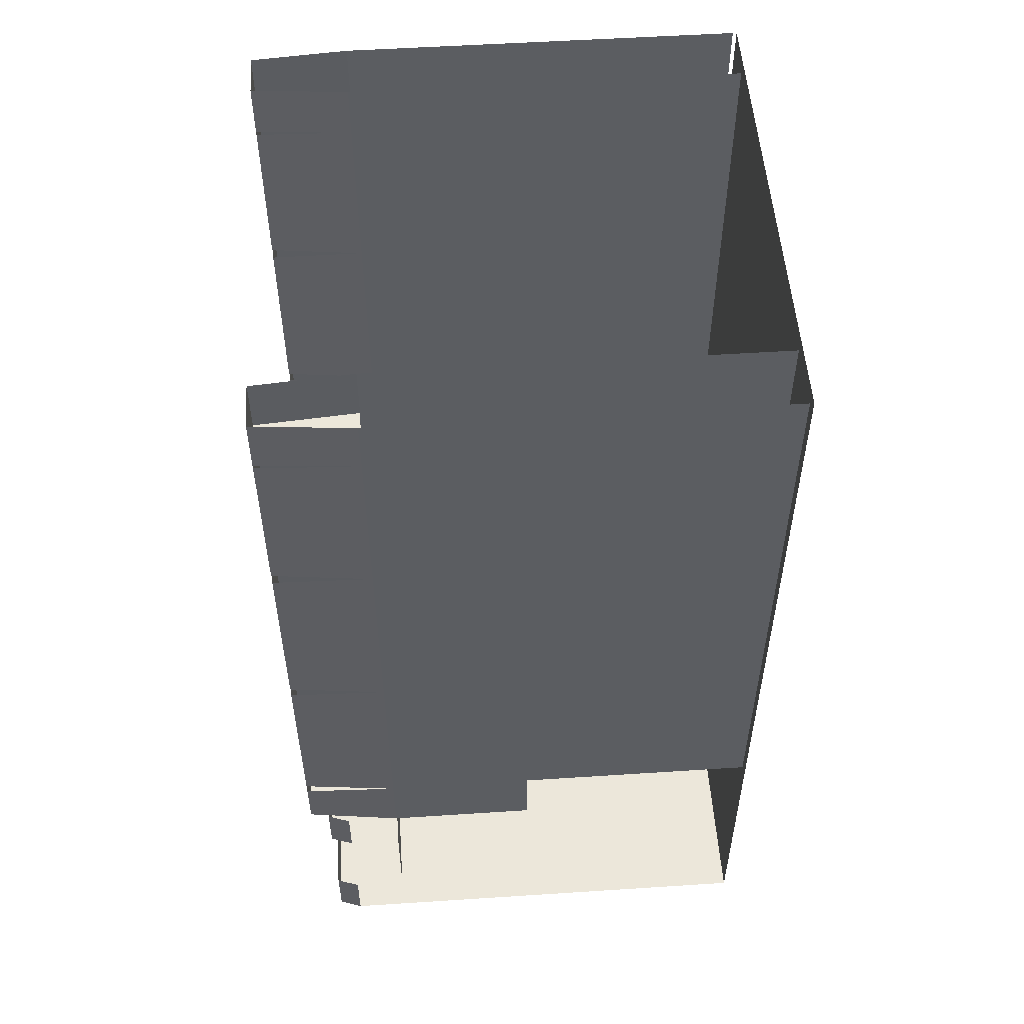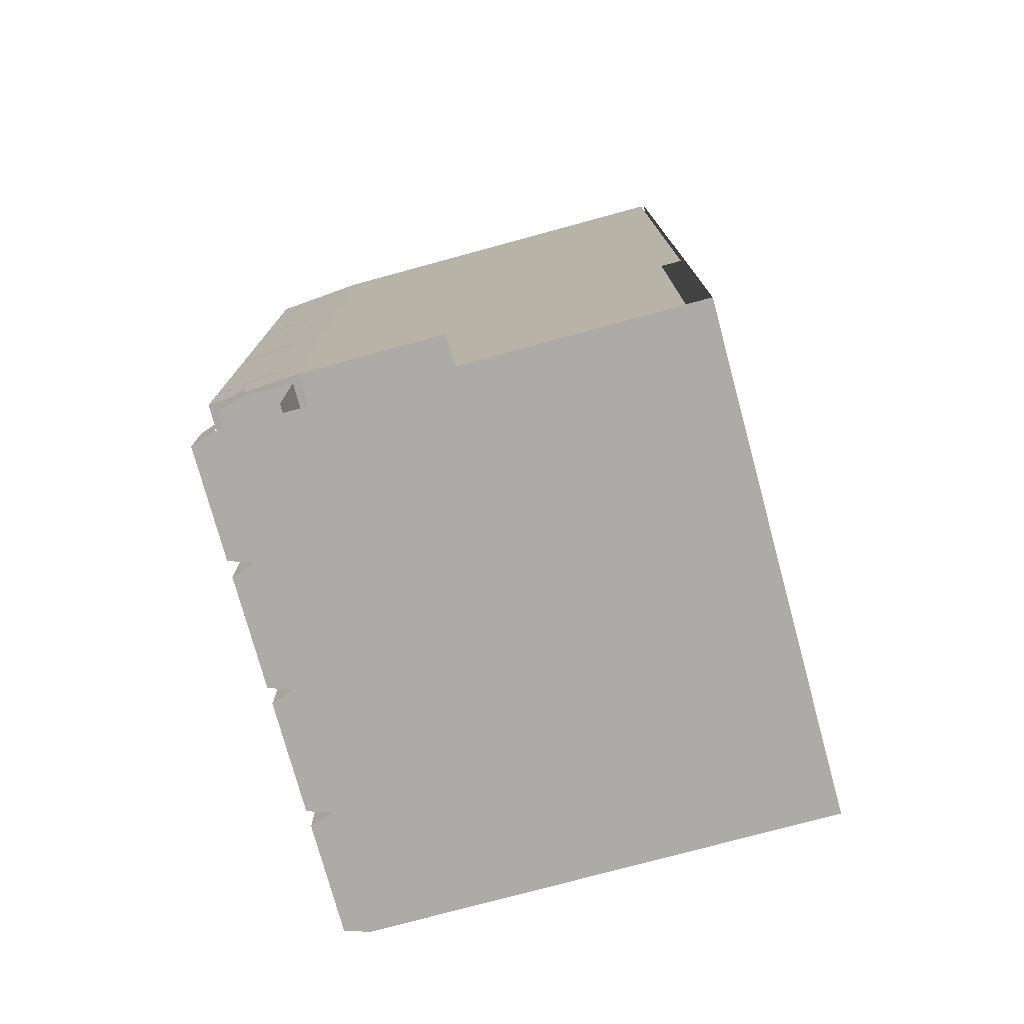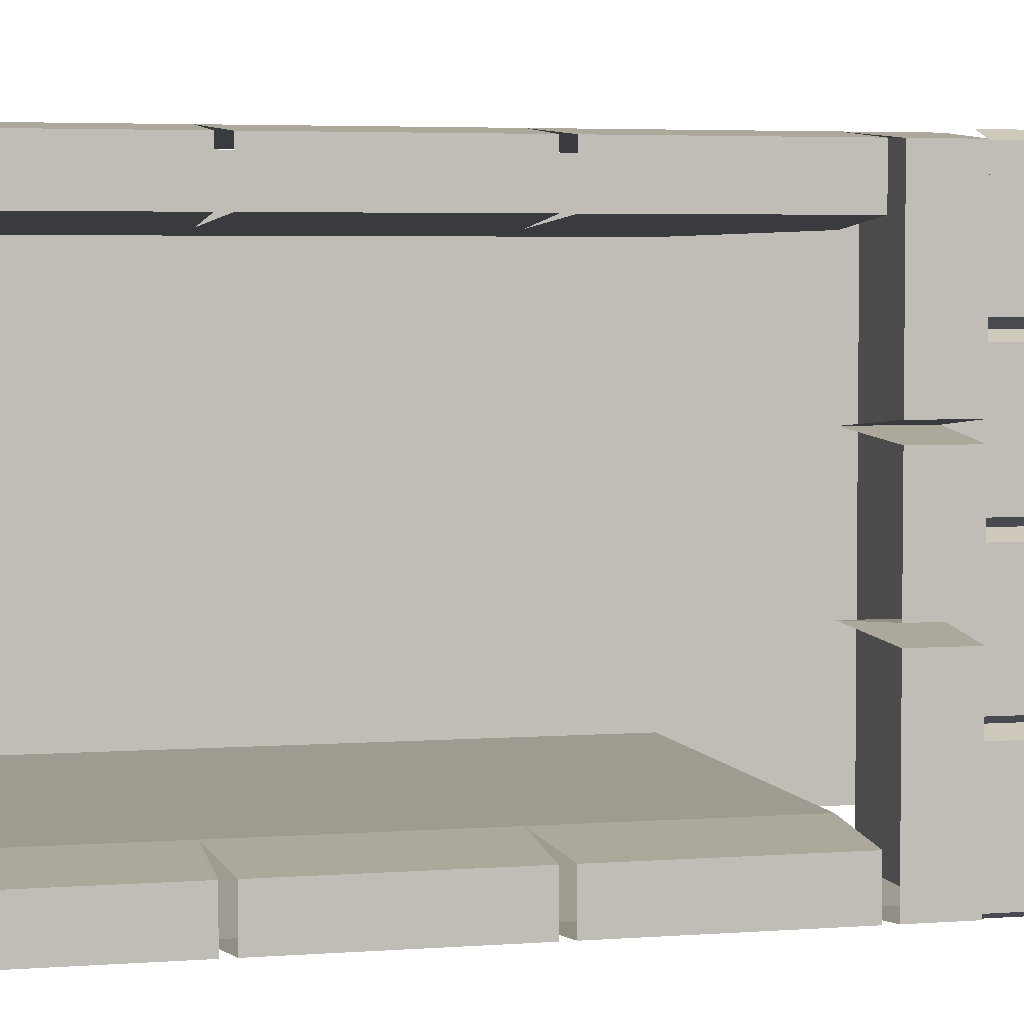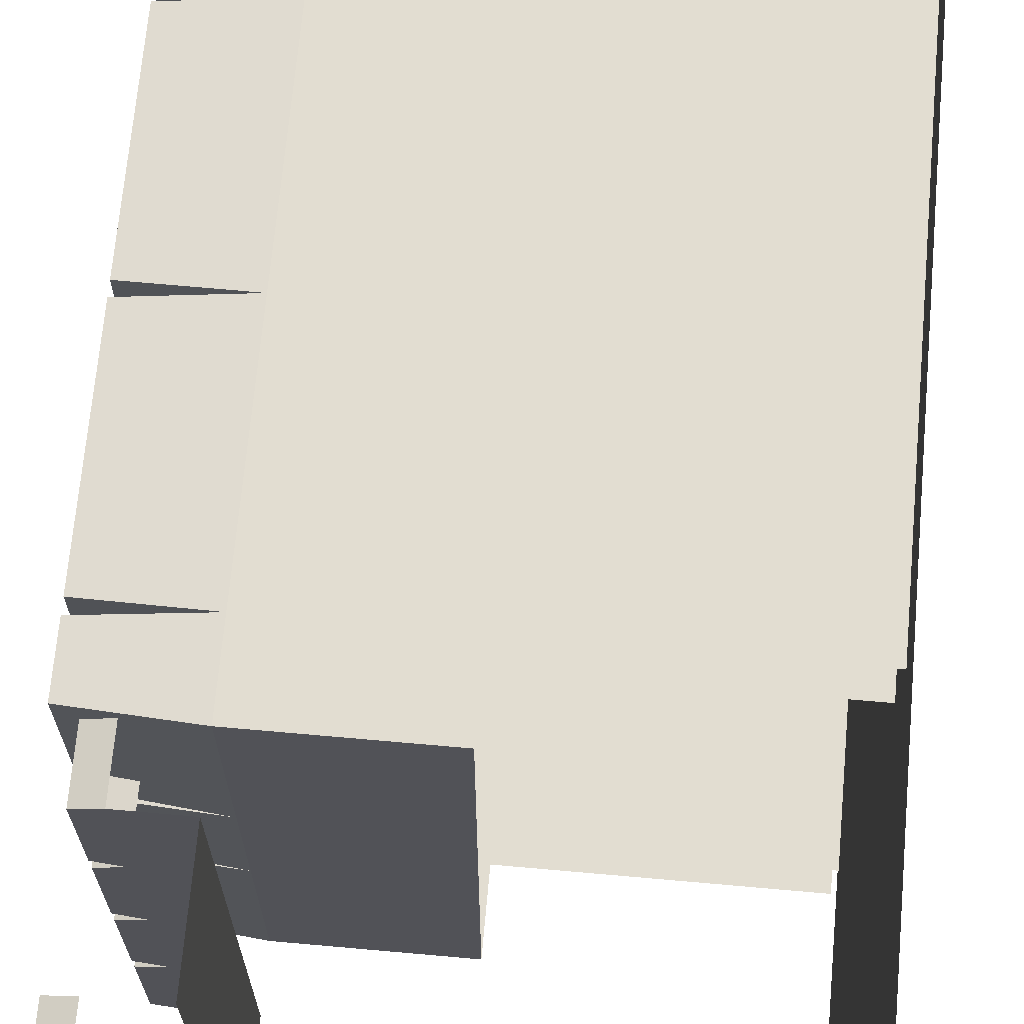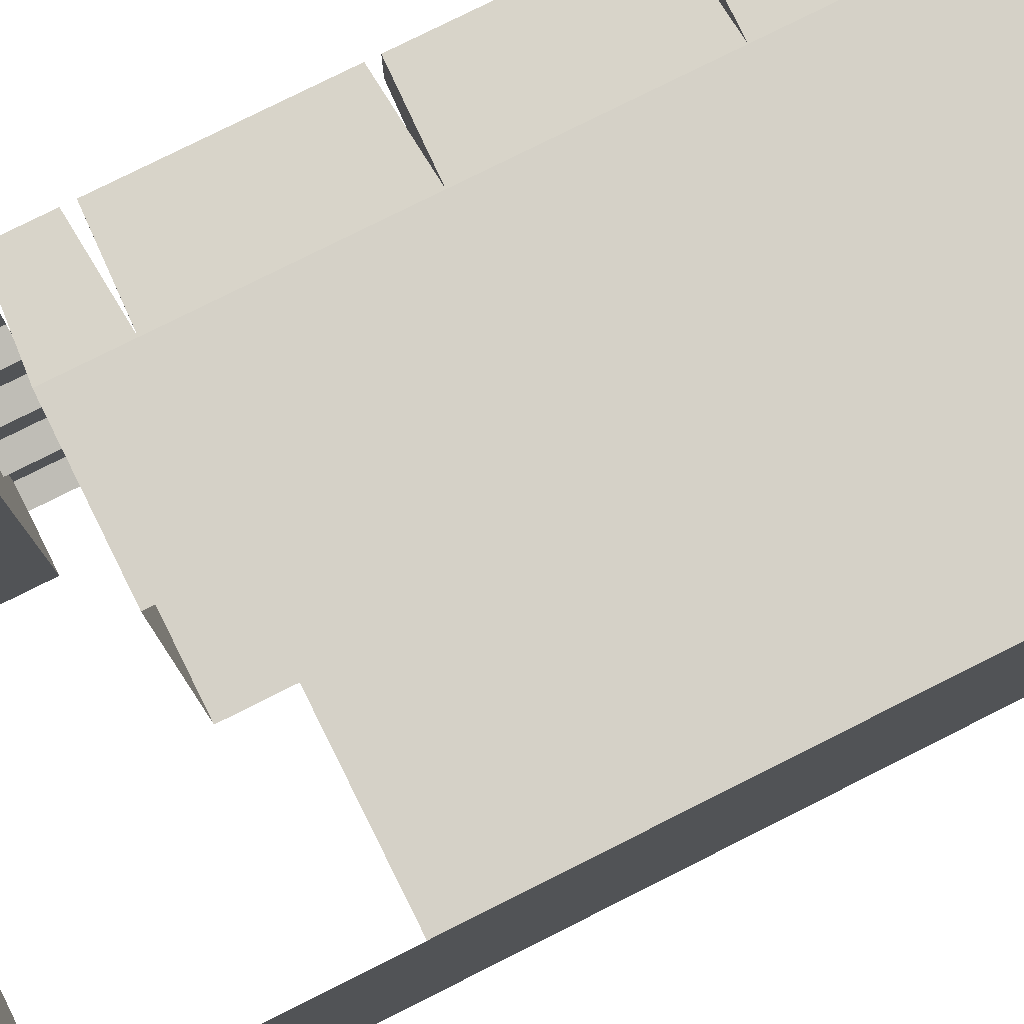
<metadata>
{"format":"obj","ext":"obj","renderer":"f3d","projection":"perspective","resolution":1024,"background":"white","views":[{"elev":53.1,"azim":-4.0,"up":"+Y"},{"elev":-76.4,"azim":15.2,"up":"+Y"},{"elev":4.0,"azim":-104.4,"up":"+Z"},{"elev":68.5,"azim":5.1,"up":"+Z"},{"elev":78.7,"azim":63.4,"up":"+Z"}]}
</metadata>
<code>
v -0.3047 -1.43 0.125
v -0.5 -1.414 0.1406
v -0.5 -1.305 0.1406
v -0.3047 -1.289 0.125
v -0.5 -1.414 0.1094
v -0.5 -1.414 -0.1094
v -0.3047 -1.43 -0.125
v 0 -1.43 -0.125
v 0 -1.43 0.125
v -0.3047 -1.43 0.5
v -0.5 -1.414 0.4844
v -0.5 -1.305 0.4844
v -0.3047 -1.289 0.5
v 0 -1.43 0.5
v 0 -1.289 0.5
v -0.5 -1.305 -0.1094
v -0.3047 -1.289 -0.125
v -0.5 -1.414 -0.1406
v -0.5 -1.414 -0.4844
v -0.3047 -1.43 -0.5
v 0 -1.43 -0.5
v -0.5 -1.305 0.1094
v -0.5 -1.305 -0.4844
v -0.3047 -1.289 -0.5
v 0 -1.289 -0.5
v -0.5 -1.305 -0.1406
v -0.3047 -1.289 0.375
v -0.5 -1.281 0.3906
v -0.5 -0.8906 0.3906
v -0.3047 -0.875 0.375
v -0.125 -0.875 0.375
v -0.125 -1.289 0.375
v 0 -0.875 0.375
v 0 -1.289 0.375
v 0.125 -0.875 0.375
v 0.125 -1.289 0.375
v 0.25 -0.875 0.375
v 0.25 -1.289 0.375
v 0.375 -0.875 0.375
v 0.375 -1.289 0.375
v 0.4922 -0.875 0.375
v 0.4922 -1.289 0.375
v 0.4922 -0.875 -0.375
v 0.4922 -1.289 -0.375
v 0.375 -0.875 -0.375
v 0.375 -1.289 -0.375
v 0.25 -0.875 -0.375
v 0.25 -1.289 -0.375
v 0.125 -0.875 -0.375
v 0.125 -1.289 -0.375
v 0 -0.875 -0.375
v 0 -1.289 -0.375
v -0.125 -0.875 -0.375
v -0.125 -1.289 -0.375
v -0.3047 -0.875 -0.375
v -0.3047 -1.289 -0.375
v -0.5 -1.281 -0.3906
v -0.5 -1.281 -0.4844
v -0.5 -0.8906 -0.4844
v -0.3047 -0.875 -0.5
v -0.125 -0.875 -0.5
v -0.125 -1.289 -0.5
v 0 -0.875 -0.5
v 0.125 -0.875 -0.5
v 0.125 -1.289 -0.5
v 0.25 -0.875 -0.5
v 0.25 -1.289 -0.5
v 0.375 -0.875 -0.5
v 0.375 -1.289 -0.5
v 0.4922 -0.875 -0.5
v 0.4922 -1.289 -0.5
v -0.5 -1.281 0.4844
v -0.3047 -0.875 0.5
v -0.5 -0.8906 0.4844
v -0.125 -1.289 0.5
v -0.125 -0.875 0.5
v -0.3047 -0.4609 0.5
v -0.5 -0.8672 0.4844
v -0.5 -0.8672 0.3906
v -0.5 -0.4766 0.3906
v -0.3047 -0.4609 0.375
v -0.125 -0.4609 0.375
v 0 -0.4609 0.375
v 0.125 -0.4609 0.375
v 0.25 -0.4609 0.375
v 0.375 -0.4609 0.375
v 0.4922 -0.4609 0.375
v 0.4922 -0.4609 -0.375
v 0.375 -0.4609 -0.375
v 0.25 -0.4609 -0.375
v 0.125 -0.4609 -0.375
v 0 -0.4609 -0.375
v -0.125 -0.4609 -0.375
v -0.3047 -0.4609 -0.375
v -0.5 -0.8672 -0.3906
v -0.5 -0.8672 -0.4844
v -0.5 -0.4766 -0.4844
v -0.3047 -0.4609 -0.5
v -0.125 -0.4609 -0.5
v 0 -0.4609 -0.5
v 0.125 -0.4609 -0.5
v 0.25 -0.4609 -0.5
v 0.375 -0.4609 -0.5
v 0.4922 -0.4609 -0.5
v -0.5 -0.4766 0.4844
v -0.125 -0.4609 0.5
v -0.3047 -0.1094 0.5
v -0.5 -0.4531 0.4844
v -0.5 -0.4531 0.3906
v -0.5 -0.1172 0.3906
v -0.3047 -0.1094 0.375
v -0.125 -0.1094 0.375
v 0 -0.1094 0.375
v 0.125 -0.1094 0.375
v 0.25 -0.1094 0.375
v 0.375 -0.1094 0.375
v 0.4922 -0.1094 0.375
v 0.4922 -0.1094 -0.375
v 0.375 -0.1094 -0.375
v 0.25 -0.1094 -0.375
v 0.125 -0.1094 -0.375
v 0 -0.1094 -0.375
v -0.125 -0.1094 -0.375
v -0.3047 -0.1094 -0.375
v -0.5 -0.4531 -0.3906
v -0.5 -0.4531 -0.4844
v -0.5 -0.1172 -0.4844
v -0.3047 -0.1094 -0.5
v -0.125 -0.1094 -0.5
v 0 -0.1094 -0.5
v 0.125 -0.1094 -0.5
v 0.25 -0.1094 -0.5
v 0.375 -0.1094 -0.5
v 0.4922 -0.1094 -0.5
v -0.5 -0.1172 0.4844
v -0.125 -0.1094 0.5
v -0.3047 0 0.5
v -0.5 -0.1094 0.4844
v -0.5 -0.1094 0.3906
v -0.5 0 0.3906
v -0.3047 0 0.375
v -0.125 0 0.375
v 0 0 0.375
v 0.125 0 0.375
v 0.25 0 0.375
v 0.375 0 0.375
v 0.4922 0 0.375
v 0.4922 0 -0.375
v 0.375 0 -0.375
v 0.25 0 -0.375
v 0.125 0 -0.375
v 0 0 -0.375
v -0.125 0 -0.375
v -0.3047 0 -0.375
v -0.5 -0.1094 -0.3906
v -0.5 -0.1094 -0.4844
v -0.5 0 -0.4844
v -0.3047 0 -0.5
v -0.125 0 -0.5
v 0 0 -0.5
v 0.125 0 -0.5
v 0.25 0 -0.5
v 0.375 0 -0.5
v 0.4922 0 -0.5
v -0.5 0 0.4844
v -0.125 0 0.5
v 0 -0.1094 0.5
v 0 0 0.5
v 0.125 -0.1094 0.5
v 0.125 0 0.5
v 0.25 -0.1094 0.5
v 0.25 0 0.5
v 0.375 -0.1094 0.5
v 0.375 0 0.5
v 0.4922 -0.1094 0.5
v 0.4922 0 0.5
v -0.5 -0.8906 -0.3906
v -0.5 -0.4766 -0.3906
v -0.5 -0.1172 -0.3906
v -0.5 0 -0.3906
v 0 -0.875 0.5
v 0 -0.4609 0.5
v 0.125 -0.4609 0.5
v 0.25 -0.4609 0.5
v 0.375 -0.4609 0.5
v 0.4922 -0.4609 0.5
v 0.125 -1.289 0.5
v 0.125 -0.875 0.5
v 0.25 -0.875 0.5
v 0.375 -0.875 0.5
v 0.4922 -0.875 0.5
v 0.25 -1.289 0.5
v 0.375 -1.289 0.5
v 0.4922 -1.289 0.5
v -0.4141 -1.539 -0.25
v -0.4609 -1.539 -0.2344
v -0.4609 -1.43 -0.2344
v -0.4141 -1.43 -0.25
v -0.4609 -1.539 -0.2656
v -0.4609 -1.539 -0.4844
v -0.4141 -1.539 -0.5
v -0.3047 -1.539 -0.5
v -0.3047 -1.539 -0.25
v -0.4141 -1.539 0
v -0.4609 -1.539 -0.01562
v -0.4609 -1.43 -0.01562
v -0.4141 -1.43 0
v -0.4609 -1.43 -0.4844
v -0.4141 -1.43 -0.5
v -0.4609 -1.43 -0.2656
v -0.4141 -1.539 0.25
v -0.4609 -1.539 0.2656
v -0.4609 -1.43 0.2656
v -0.4141 -1.43 0.25
v -0.4609 -1.539 0.2344
v -0.4609 -1.539 0.01562
v -0.3047 -1.539 0
v -0.3047 -1.539 0.25
v -0.4141 -1.539 0.5
v -0.4609 -1.539 0.4844
v -0.4609 -1.43 0.4844
v -0.4141 -1.43 0.5
v -0.4609 -1.43 0.01562
v -0.4609 -1.43 0.2344
v -0.3047 -1.758 -0.25
v -0.3047 -1.758 0
v -0.3047 -1.758 0.25
v -0.3047 -1.539 0.5
v -0.3047 -1.758 -0.5
v -0.3047 -1.758 0.5
v -0.4141 -1.875 -0.25
v -0.4609 -1.875 -0.2344
v -0.4609 -1.758 -0.2344
v -0.4141 -1.758 -0.25
v -0.4609 -1.875 -0.2656
v -0.4609 -1.875 -0.4844
v -0.4141 -1.875 -0.5
v 0.5 -1.875 -0.5
v -0.4141 -1.875 0
v -0.4609 -1.875 -0.01562
v -0.4609 -1.758 -0.01562
v -0.4141 -1.758 0
v -0.4609 -1.758 -0.4844
v -0.4141 -1.758 -0.5
v -0.4609 -1.758 -0.2656
v -0.4141 -1.875 0.25
v -0.4609 -1.875 0.2656
v -0.4609 -1.758 0.2656
v -0.4141 -1.758 0.25
v -0.4609 -1.875 0.2344
v -0.4609 -1.875 0.01562
v 0.5 -1.875 0.5
v -0.4141 -1.875 0.5
v -0.4609 -1.875 0.4844
v -0.4609 -1.758 0.4844
v -0.4141 -1.758 0.5
v -0.4609 -1.758 0.01562
v -0.4609 -1.758 0.2344
v 0.5 0 -0.5
v 0.5 0 0.5
f 1 2 3
f 1 3 4
f 1 4 5
f 11 10 13
f 11 13 12
f 13 10 14
f 13 14 15
f 7 6 16
f 7 16 17
f 7 17 18
f 5 4 22
f 20 19 23
f 20 23 24
f 20 24 25
f 20 25 21
f 18 17 26
f 27 28 29
f 27 29 30
f 56 55 57
f 24 58 59
f 24 59 60
f 72 13 73
f 72 73 74
f 73 77 78
f 30 79 80
f 30 80 81
f 55 94 95
f 60 96 97
f 60 97 98
f 78 77 105
f 77 107 108
f 81 109 110
f 81 110 111
f 94 124 125
f 98 126 127
f 98 127 128
f 108 107 135
f 107 137 138
f 111 139 140
f 111 140 141
f 124 154 155
f 128 156 157
f 128 157 158
f 138 137 165
f 57 55 177
f 95 94 178
f 125 124 179
f 155 154 180
f 195 196 197
f 195 197 198
f 195 198 199
f 205 204 207
f 205 207 206
f 201 200 208
f 201 208 209
f 199 198 210
f 211 212 213
f 211 213 214
f 211 214 215
f 220 219 222
f 220 222 221
f 204 216 223
f 204 223 207
f 215 214 224
f 217 203 225
f 217 225 226
f 217 226 218
f 218 226 227
f 218 227 228
f 203 202 229
f 203 229 225
f 228 227 230
f 231 232 233
f 231 233 234
f 231 234 235
f 240 239 242
f 240 242 241
f 237 236 243
f 237 243 244
f 235 234 245
f 246 247 248
f 246 248 249
f 246 249 250
f 254 253 256
f 254 256 255
f 239 251 257
f 239 257 242
f 250 249 258
f 1 5 6
f 1 6 7
f 1 7 8
f 1 8 9
f 1 9 10
f 1 10 2
f 2 10 11
f 10 9 14
f 7 18 19
f 7 19 20
f 7 20 21
f 7 21 8
f 56 57 58
f 56 58 24
f 72 28 13
f 13 28 27
f 73 78 79
f 73 79 30
f 55 95 96
f 55 96 60
f 77 108 109
f 77 109 81
f 94 125 126
f 94 126 98
f 107 138 139
f 107 139 111
f 124 155 156
f 124 156 128
f 195 199 200
f 195 200 201
f 195 201 202
f 195 202 203
f 195 203 204
f 195 204 196
f 196 204 205
f 211 215 216
f 211 216 204
f 211 204 217
f 211 217 218
f 211 218 219
f 211 219 212
f 212 219 220
f 204 203 217
f 218 228 219
f 231 235 236
f 231 236 237
f 231 239 232
f 232 239 240
f 246 250 251
f 246 251 239
f 246 253 247
f 247 253 254
f 2 11 12
f 2 12 3
f 5 22 6
f 6 22 16
f 18 26 19
f 19 26 23
f 72 74 28
f 28 74 29
f 78 105 79
f 79 105 80
f 108 135 109
f 109 135 110
f 138 165 139
f 139 165 140
f 57 177 58
f 58 177 59
f 95 178 96
f 96 178 97
f 125 179 126
f 126 179 127
f 155 180 156
f 156 180 157
f 196 205 206
f 196 206 197
f 199 210 200
f 200 210 208
f 212 220 221
f 212 221 213
f 215 224 216
f 216 224 223
f 231 237 238
f 231 238 239
f 232 240 241
f 232 241 233
f 235 245 236
f 236 245 243
f 246 239 252
f 246 252 253
f 247 254 255
f 247 255 248
f 250 258 251
f 251 258 257
f 239 238 252
f 27 30 31
f 27 31 32
f 54 53 55
f 54 55 56
f 24 60 61
f 24 61 62
f 73 13 75
f 73 75 76
f 73 76 77
f 30 81 82
f 30 82 31
f 53 93 94
f 53 94 55
f 60 98 99
f 60 99 61
f 77 76 106
f 77 106 107
f 81 111 112
f 81 112 82
f 93 123 124
f 93 124 94
f 98 128 129
f 98 129 99
f 107 106 136
f 107 136 137
f 111 141 142
f 111 142 112
f 123 153 154
f 123 154 124
f 128 158 159
f 128 159 129
f 137 136 166
f 32 31 33
f 32 33 34
f 52 51 53
f 52 53 54
f 62 61 63
f 62 63 25
f 31 82 83
f 31 83 33
f 51 92 93
f 51 93 53
f 61 99 100
f 61 100 63
f 82 112 113
f 82 113 83
f 92 122 123
f 92 123 93
f 99 129 130
f 99 130 100
f 112 142 143
f 112 143 113
f 122 152 153
f 122 153 123
f 129 159 160
f 129 160 130
f 166 136 167
f 166 167 168
f 76 75 15
f 76 15 181
f 76 181 106
f 106 181 182
f 106 182 136
f 136 182 167
f 34 33 35
f 34 35 36
f 50 49 51
f 50 51 52
f 25 63 64
f 25 64 65
f 33 83 84
f 33 84 35
f 49 91 92
f 49 92 51
f 63 100 101
f 63 101 64
f 83 113 114
f 83 114 84
f 91 121 122
f 91 122 92
f 100 130 131
f 100 131 101
f 113 143 144
f 113 144 114
f 121 151 152
f 121 152 122
f 130 160 161
f 130 161 131
f 168 167 169
f 168 169 170
f 167 182 183
f 167 183 169
f 181 15 187
f 181 187 188
f 181 188 182
f 182 188 183
f 36 35 37
f 36 37 38
f 48 47 49
f 48 49 50
f 65 64 66
f 65 66 67
f 35 84 85
f 35 85 37
f 47 90 91
f 47 91 49
f 64 101 102
f 64 102 66
f 84 114 115
f 84 115 85
f 90 120 121
f 90 121 91
f 101 131 132
f 101 132 102
f 114 144 145
f 114 145 115
f 120 150 151
f 120 151 121
f 131 161 162
f 131 162 132
f 170 169 171
f 170 171 172
f 169 183 184
f 169 184 171
f 183 188 189
f 183 189 184
f 188 187 192
f 188 192 189
f 38 37 39
f 38 39 40
f 46 45 47
f 46 47 48
f 67 66 68
f 67 68 69
f 37 85 86
f 37 86 39
f 45 89 90
f 45 90 47
f 66 102 103
f 66 103 68
f 85 115 116
f 85 116 86
f 89 119 120
f 89 120 90
f 102 132 133
f 102 133 103
f 115 145 146
f 115 146 116
f 119 149 150
f 119 150 120
f 132 162 163
f 132 163 133
f 172 171 173
f 172 173 174
f 171 184 185
f 171 185 173
f 184 189 190
f 184 190 185
f 189 192 193
f 189 193 190
f 40 39 41
f 40 41 42
f 42 41 43
f 42 43 44
f 44 43 45
f 44 45 46
f 69 68 70
f 69 70 71
f 39 86 87
f 39 87 41
f 41 87 88
f 41 88 43
f 43 88 89
f 43 89 45
f 68 103 104
f 68 104 70
f 86 116 117
f 86 117 87
f 87 117 118
f 87 118 88
f 88 118 119
f 88 119 89
f 103 133 134
f 103 134 104
f 116 146 147
f 116 147 117
f 117 147 148
f 117 148 118
f 118 148 149
f 118 149 119
f 133 163 164
f 133 164 134
f 174 173 175
f 174 175 176
f 173 185 186
f 173 186 175
f 185 190 191
f 185 191 186
f 190 193 194
f 190 194 191
f 252 238 259
f 252 259 260

</code>
